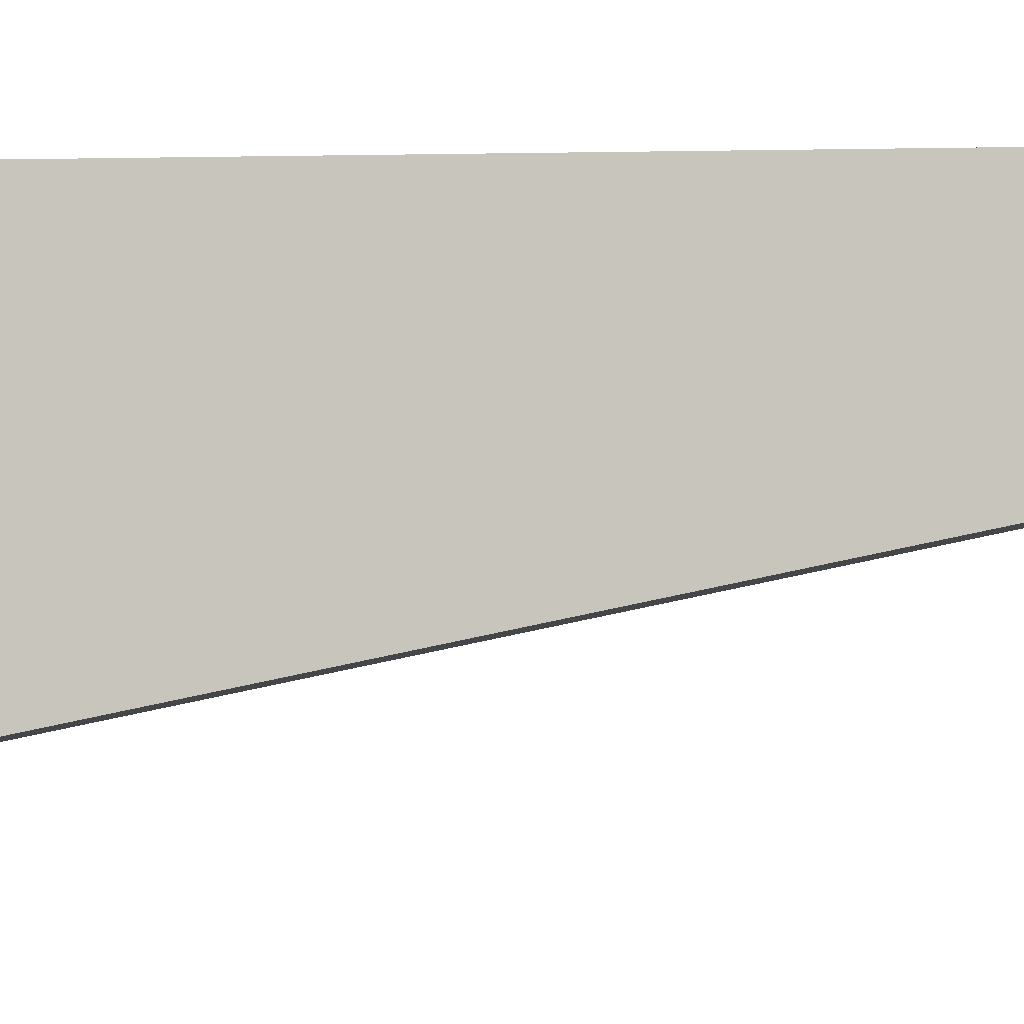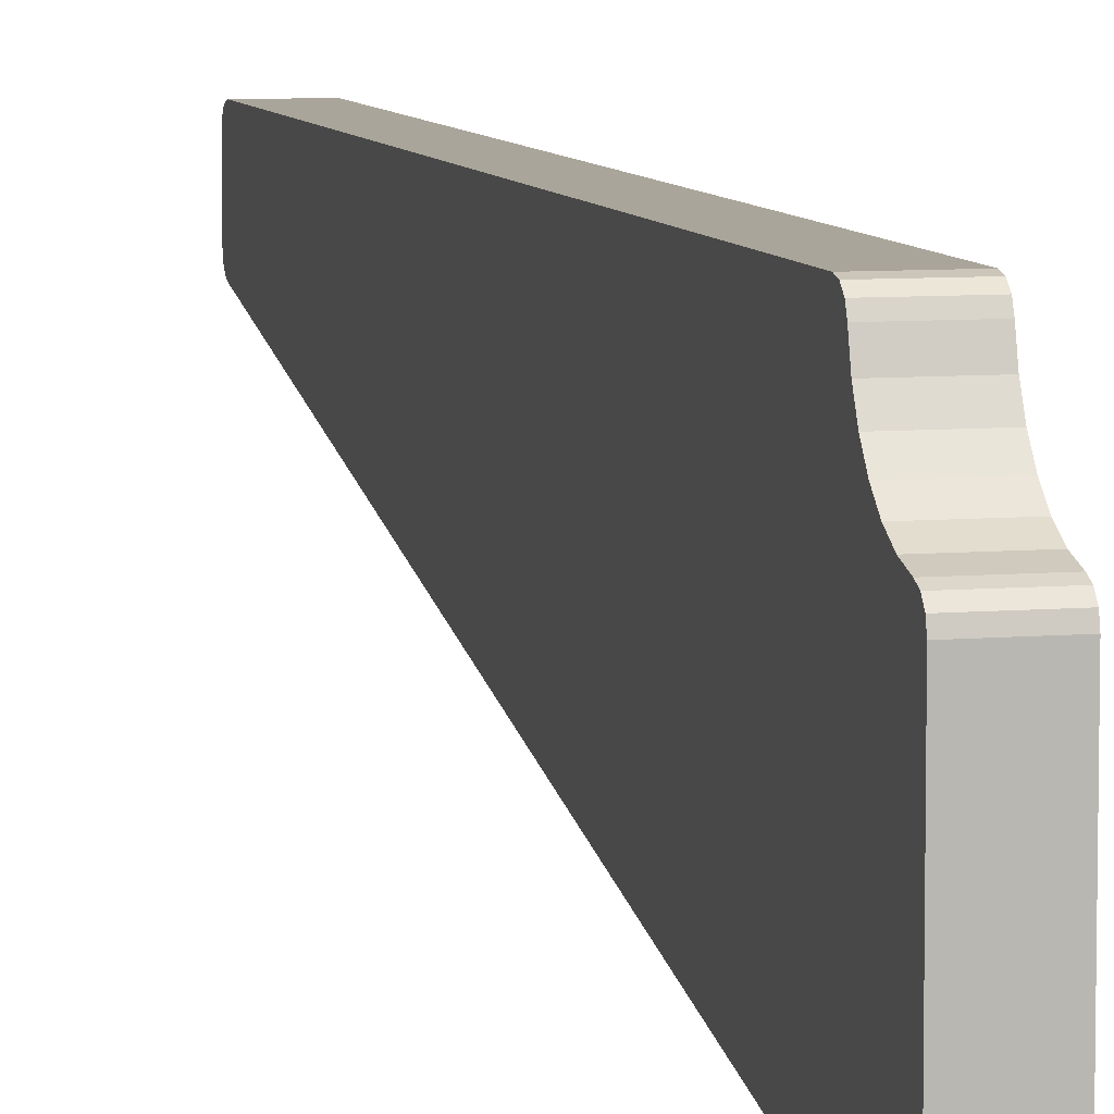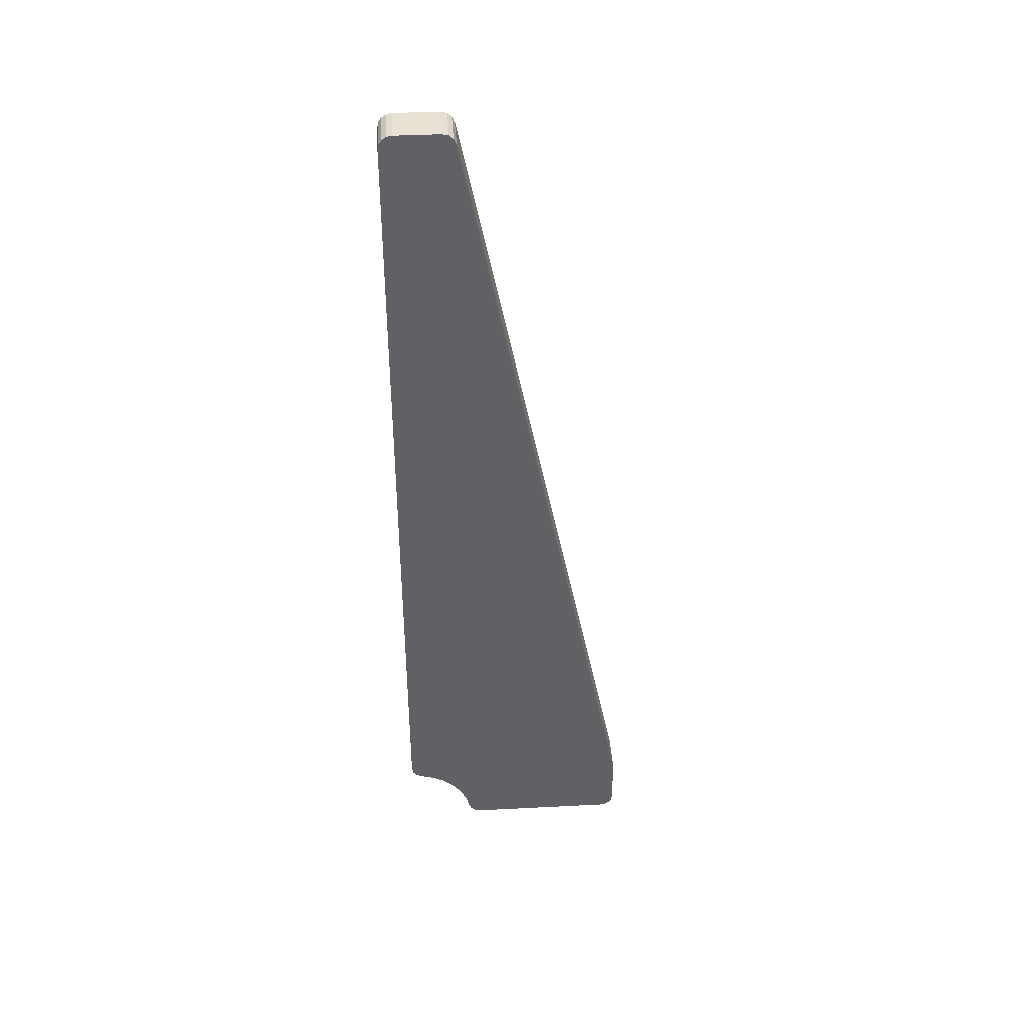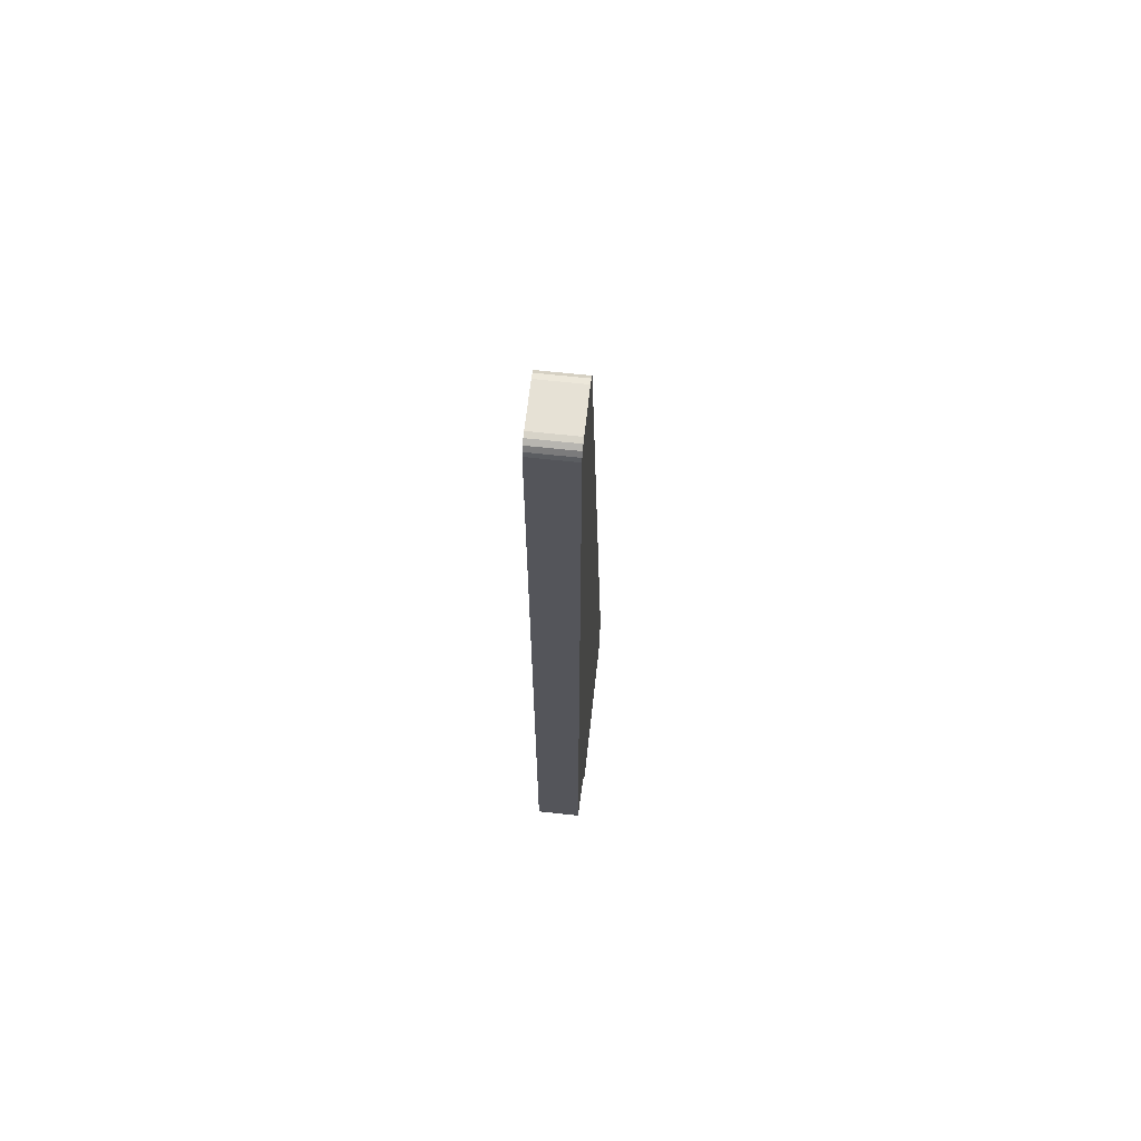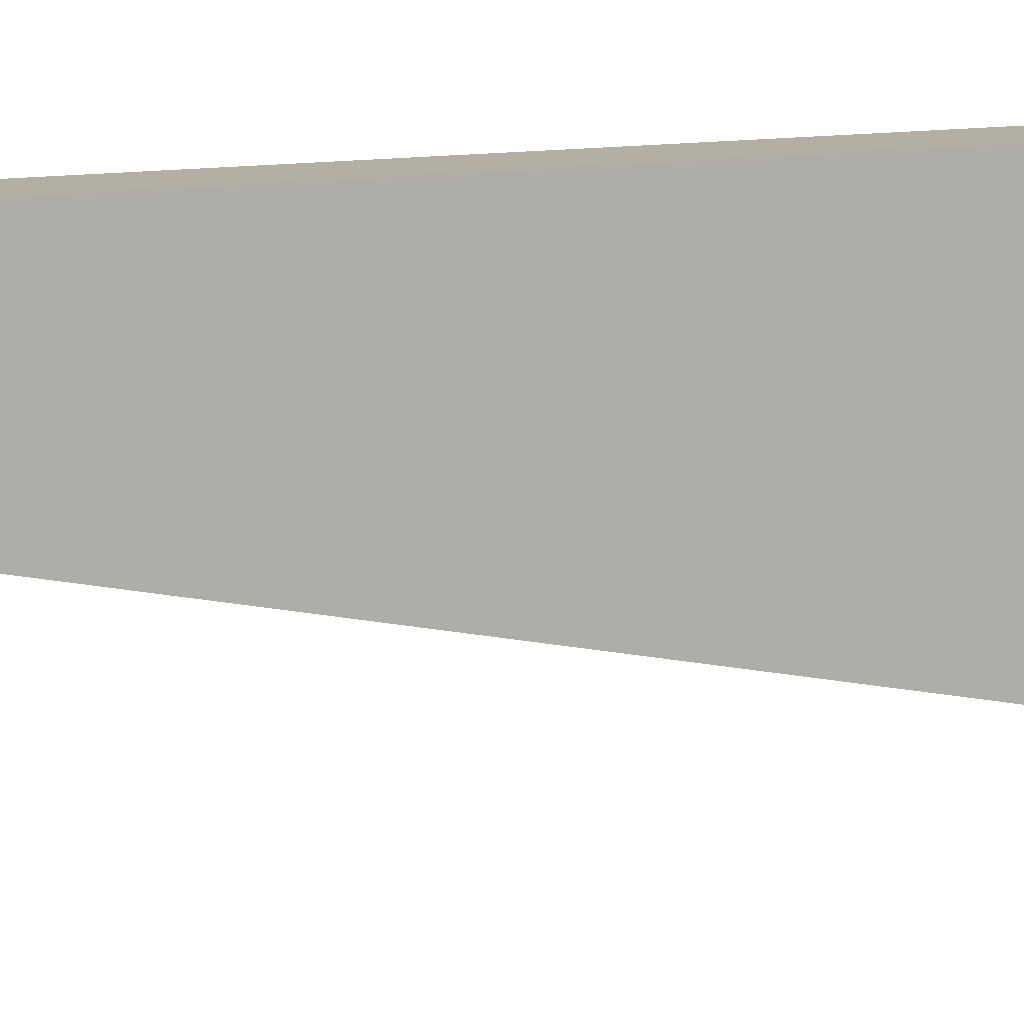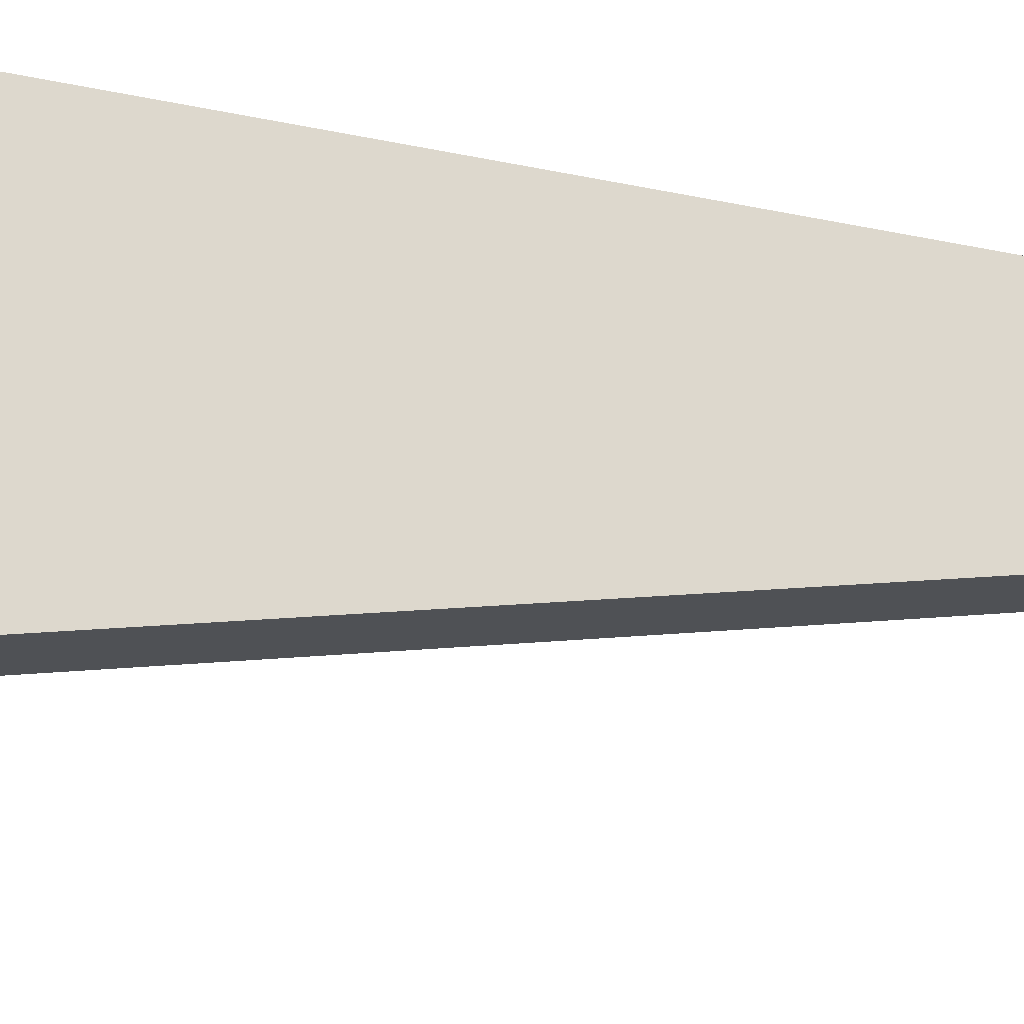
<metadata>
{"format":"obj","ext":"obj","renderer":"f3d","projection":"perspective","resolution":1024,"background":"white","views":[{"elev":-2.5,"azim":96.3,"up":"+Z"},{"elev":7.6,"azim":-13.8,"up":"+Z"},{"elev":39.9,"azim":86.4,"up":"+Y"},{"elev":64.8,"azim":6.3,"up":"+Y"},{"elev":11.1,"azim":-112.4,"up":"+Z"},{"elev":-22.1,"azim":67.6,"up":"+Z"}]}
</metadata>
<code>
o 2389367341792
v 5625 -155.2 -651.5
v 5616 -155.2 -651.5
v 5625 -156 -654.5
v 5625 -156 -654.5
v 5616 -155.2 -651.5
v 5616 -156 -654.5
v 5625 -156 -654.5
v 5616 -156 -654.5
v 5625 -157.4 -657.2
v 5625 -157.4 -657.2
v 5616 -156 -654.5
v 5616 -157.4 -657.2
v 5625 -157.4 -657.2
v 5616 -157.4 -657.2
v 5625 -159.4 -659.6
v 5625 -159.4 -659.6
v 5616 -157.4 -657.2
v 5616 -159.4 -659.6
v 5625 -159.4 -659.6
v 5616 -159.4 -659.6
v 5625 -161.8 -661.6
v 5625 -161.8 -661.6
v 5616 -159.4 -659.6
v 5616 -161.8 -661.6
v 5625 -161.8 -661.6
v 5616 -161.8 -661.6
v 5625 -164.5 -663
v 5625 -164.5 -663
v 5616 -161.8 -661.6
v 5616 -164.5 -663
v 5625 -164.5 -663
v 5616 -164.5 -663
v 5625 -167.5 -663.8
v 5625 -167.5 -663.8
v 5616 -164.5 -663
v 5616 -167.5 -663.8
v 5616 27 -649
v 5616 -152.3 -649
v 5625 27 -649
v 5625 27 -649
v 5616 -152.3 -649
v 5625 -152.3 -649
v 5616 30 -652
v 5625 30 -652
v 5616 30 -661.6
v 5616 30 -661.6
v 5625 30 -652
v 5625 30 -661.6
v 5616 -154.7 -701.9
v 5616 27.6 -664.5
v 5625 -154.7 -701.9
v 5625 -154.7 -701.9
v 5616 27.6 -664.5
v 5625 27.6 -664.5
v 5616 -155.3 -702
v 5625 -155.3 -702
v 5616 -167 -702
v 5616 -167 -702
v 5625 -155.3 -702
v 5625 -167 -702
v 5625 -170 -699
v 5625 -170 -666.7
v 5616 -170 -699
v 5616 -170 -699
v 5625 -170 -666.7
v 5616 -170 -666.7
v 5616 -170 -666.7
v 5616 -154.7 -701.9
v 5616 -170 -699
v 5616 -170 -699
v 5616 -154.7 -701.9
v 5616 -155.3 -702
v 5616 -170 -699
v 5616 -155.3 -702
v 5616 -169.8 -700.1
v 5616 -169.8 -700.1
v 5616 -155.3 -702
v 5616 -169.1 -701.1
v 5616 -169.1 -701.1
v 5616 -155.3 -702
v 5616 -167 -702
v 5616 -169.1 -701.1
v 5616 -167 -702
v 5616 -168.1 -701.8
v 5616 -169.7 -665.4
v 5616 -164.5 -663
v 5616 -170 -666.7
v 5616 -170 -666.7
v 5616 -164.5 -663
v 5616 27.6 -664.5
v 5616 -170 -666.7
v 5616 27.6 -664.5
v 5616 -154.7 -701.9
v 5616 -168.8 -664.3
v 5616 -167.5 -663.8
v 5616 -169.7 -665.4
v 5616 -169.7 -665.4
v 5616 -167.5 -663.8
v 5616 -164.5 -663
v 5616 -164.5 -663
v 5616 -161.8 -661.6
v 5616 27.6 -664.5
v 5616 27.6 -664.5
v 5616 -161.8 -661.6
v 5616 -159.4 -659.6
v 5616 27.6 -664.5
v 5616 -159.4 -659.6
v 5616 -157.4 -657.2
v 5616 -157.4 -657.2
v 5616 -156 -654.5
v 5616 27.6 -664.5
v 5616 27.6 -664.5
v 5616 -156 -654.5
v 5616 30 -661.6
v 5616 27.6 -664.5
v 5616 30 -661.6
v 5616 29.69 -662.9
v 5616 -155.2 -651.5
v 5616 -152.3 -649
v 5616 -156 -654.5
v 5616 -156 -654.5
v 5616 -152.3 -649
v 5616 27 -649
v 5616 -156 -654.5
v 5616 27 -649
v 5616 30 -652
v 5616 30 -652
v 5616 27 -649
v 5616 29.77 -650.9
v 5616 29.77 -650.9
v 5616 27 -649
v 5616 29.12 -649.9
v 5616 29.12 -649.9
v 5616 27 -649
v 5616 28.15 -649.2
v 5616 -155.2 -651.5
v 5616 -154.7 -650.2
v 5616 -152.3 -649
v 5616 -152.3 -649
v 5616 -154.7 -650.2
v 5616 -153.6 -649.3
v 5616 30 -652
v 5616 30 -661.6
v 5616 -156 -654.5
v 5616 29.69 -662.9
v 5616 28.84 -663.9
v 5616 27.6 -664.5
v 5616 -154.7 -701.9
v 5616 -154.9 -702
v 5616 -155.3 -702
v 5616 -155.3 -702
v 5616 -154.9 -702
v 5616 -155.1 -702
v 5625 -154.7 -650.2
v 5625 -155.2 -651.5
v 5625 -152.3 -649
v 5625 -152.3 -649
v 5625 -155.2 -651.5
v 5625 -156 -654.5
v 5625 -152.3 -649
v 5625 -156 -654.5
v 5625 27 -649
v 5625 27 -649
v 5625 -156 -654.5
v 5625 30 -652
v 5625 27 -649
v 5625 30 -652
v 5625 29.77 -650.9
v 5625 -157.4 -657.2
v 5625 27.6 -664.5
v 5625 -156 -654.5
v 5625 -156 -654.5
v 5625 27.6 -664.5
v 5625 30 -661.6
v 5625 -156 -654.5
v 5625 30 -661.6
v 5625 30 -652
v 5625 -157.4 -657.2
v 5625 -159.4 -659.6
v 5625 27.6 -664.5
v 5625 27.6 -664.5
v 5625 -159.4 -659.6
v 5625 -161.8 -661.6
v 5625 27.6 -664.5
v 5625 -161.8 -661.6
v 5625 -164.5 -663
v 5625 -167.5 -663.8
v 5625 -169.7 -665.4
v 5625 -164.5 -663
v 5625 -164.5 -663
v 5625 -169.7 -665.4
v 5625 -170 -666.7
v 5625 -164.5 -663
v 5625 -170 -666.7
v 5625 27.6 -664.5
v 5625 27.6 -664.5
v 5625 -170 -666.7
v 5625 -154.7 -701.9
v 5625 -154.7 -701.9
v 5625 -170 -666.7
v 5625 -170 -699
v 5625 -154.7 -701.9
v 5625 -170 -699
v 5625 -155.3 -702
v 5625 -155.3 -702
v 5625 -170 -699
v 5625 -169.8 -700.1
v 5625 -155.3 -702
v 5625 -169.8 -700.1
v 5625 -169.1 -701.1
v 5625 -167.5 -663.8
v 5625 -168.8 -664.3
v 5625 -169.7 -665.4
v 5625 -168.1 -701.8
v 5625 -167 -702
v 5625 -169.1 -701.1
v 5625 -169.1 -701.1
v 5625 -167 -702
v 5625 -155.3 -702
v 5625 -155.1 -702
v 5625 -154.9 -702
v 5625 -155.3 -702
v 5625 -155.3 -702
v 5625 -154.9 -702
v 5625 -154.7 -701.9
v 5625 28.84 -663.9
v 5625 29.69 -662.9
v 5625 27.6 -664.5
v 5625 27.6 -664.5
v 5625 29.69 -662.9
v 5625 30 -661.6
v 5625 29.77 -650.9
v 5625 29.12 -649.9
v 5625 27 -649
v 5625 27 -649
v 5625 29.12 -649.9
v 5625 28.15 -649.2
v 5625 -152.3 -649
v 5625 -153.6 -649.3
v 5625 -154.7 -650.2
v 5625 -167.5 -663.8
v 5616 -167.5 -663.8
v 5625 -168.8 -664.3
v 5625 -168.8 -664.3
v 5616 -167.5 -663.8
v 5616 -168.8 -664.3
v 5625 -168.8 -664.3
v 5616 -168.8 -664.3
v 5625 -169.7 -665.4
v 5625 -169.7 -665.4
v 5616 -168.8 -664.3
v 5616 -169.7 -665.4
v 5625 -169.7 -665.4
v 5616 -169.7 -665.4
v 5625 -170 -666.7
v 5625 -170 -666.7
v 5616 -169.7 -665.4
v 5616 -170 -666.7
v 5625 -152.3 -649
v 5616 -152.3 -649
v 5625 -153.6 -649.3
v 5625 -153.6 -649.3
v 5616 -152.3 -649
v 5616 -153.6 -649.3
v 5625 -153.6 -649.3
v 5616 -153.6 -649.3
v 5625 -154.7 -650.2
v 5625 -154.7 -650.2
v 5616 -153.6 -649.3
v 5616 -154.7 -650.2
v 5625 -154.7 -650.2
v 5616 -154.7 -650.2
v 5625 -155.2 -651.5
v 5625 -155.2 -651.5
v 5616 -154.7 -650.2
v 5616 -155.2 -651.5
v 5625 30 -652
v 5616 30 -652
v 5625 29.77 -650.9
v 5625 29.77 -650.9
v 5616 30 -652
v 5616 29.77 -650.9
v 5625 29.77 -650.9
v 5616 29.77 -650.9
v 5616 29.12 -649.9
v 5625 29.77 -650.9
v 5616 29.12 -649.9
v 5625 29.12 -649.9
v 5625 29.12 -649.9
v 5616 29.12 -649.9
v 5616 28.15 -649.2
v 5625 29.12 -649.9
v 5616 28.15 -649.2
v 5625 28.15 -649.2
v 5625 28.15 -649.2
v 5616 28.15 -649.2
v 5625 27 -649
v 5625 27 -649
v 5616 28.15 -649.2
v 5616 27 -649
v 5625 27.6 -664.5
v 5616 27.6 -664.5
v 5625 28.84 -663.9
v 5625 28.84 -663.9
v 5616 27.6 -664.5
v 5616 28.84 -663.9
v 5625 28.84 -663.9
v 5616 28.84 -663.9
v 5625 29.69 -662.9
v 5625 29.69 -662.9
v 5616 28.84 -663.9
v 5616 29.69 -662.9
v 5625 29.69 -662.9
v 5616 29.69 -662.9
v 5625 30 -661.6
v 5625 30 -661.6
v 5616 29.69 -662.9
v 5616 30 -661.6
v 5625 -155.3 -702
v 5616 -155.3 -702
v 5625 -155.1 -702
v 5625 -155.1 -702
v 5616 -155.3 -702
v 5616 -155.1 -702
v 5625 -155.1 -702
v 5616 -155.1 -702
v 5625 -154.9 -702
v 5625 -154.9 -702
v 5616 -155.1 -702
v 5616 -154.9 -702
v 5625 -154.9 -702
v 5616 -154.9 -702
v 5625 -154.7 -701.9
v 5625 -154.7 -701.9
v 5616 -154.9 -702
v 5616 -154.7 -701.9
v 5625 -170 -699
v 5616 -170 -699
v 5625 -169.8 -700.1
v 5625 -169.8 -700.1
v 5616 -170 -699
v 5616 -169.8 -700.1
v 5625 -169.8 -700.1
v 5616 -169.8 -700.1
v 5616 -169.1 -701.1
v 5625 -169.8 -700.1
v 5616 -169.1 -701.1
v 5625 -169.1 -701.1
v 5625 -169.1 -701.1
v 5616 -169.1 -701.1
v 5616 -168.1 -701.8
v 5625 -169.1 -701.1
v 5616 -168.1 -701.8
v 5625 -168.1 -701.8
v 5625 -168.1 -701.8
v 5616 -168.1 -701.8
v 5625 -167 -702
v 5625 -167 -702
v 5616 -168.1 -701.8
v 5616 -167 -702
f 1 2 3
f 4 5 6
f 7 8 9
f 10 11 12
f 13 14 15
f 16 17 18
f 19 20 21
f 22 23 24
f 25 26 27
f 28 29 30
f 31 32 33
f 34 35 36
f 37 38 39
f 40 41 42
f 43 44 45
f 46 47 48
f 49 50 51
f 52 53 54
f 55 56 57
f 58 59 60
f 61 62 63
f 64 65 66
f 67 68 69
f 70 71 72
f 73 74 75
f 76 77 78
f 79 80 81
f 82 83 84
f 85 86 87
f 88 89 90
f 91 92 93
f 94 95 96
f 97 98 99
f 100 101 102
f 103 104 105
f 106 107 108
f 109 110 111
f 112 113 114
f 115 116 117
f 118 119 120
f 121 122 123
f 124 125 126
f 127 128 129
f 130 131 132
f 133 134 135
f 136 137 138
f 139 140 141
f 142 143 144
f 145 146 147
f 148 149 150
f 151 152 153
f 154 155 156
f 157 158 159
f 160 161 162
f 163 164 165
f 166 167 168
f 169 170 171
f 172 173 174
f 175 176 177
f 178 179 180
f 181 182 183
f 184 185 186
f 187 188 189
f 190 191 192
f 193 194 195
f 196 197 198
f 199 200 201
f 202 203 204
f 205 206 207
f 208 209 210
f 211 212 213
f 214 215 216
f 217 218 219
f 220 221 222
f 223 224 225
f 226 227 228
f 229 230 231
f 232 233 234
f 235 236 237
f 238 239 240
f 241 242 243
f 244 245 246
f 247 248 249
f 250 251 252
f 253 254 255
f 256 257 258
f 259 260 261
f 262 263 264
f 265 266 267
f 268 269 270
f 271 272 273
f 274 275 276
f 277 278 279
f 280 281 282
f 283 284 285
f 286 287 288
f 289 290 291
f 292 293 294
f 295 296 297
f 298 299 300
f 301 302 303
f 304 305 306
f 307 308 309
f 310 311 312
f 313 314 315
f 316 317 318
f 319 320 321
f 322 323 324
f 325 326 327
f 328 329 330
f 331 332 333
f 334 335 336
f 337 338 339
f 340 341 342
f 343 344 345
f 346 347 348
f 349 350 351
f 352 353 354
f 355 356 357
f 358 359 360

</code>
